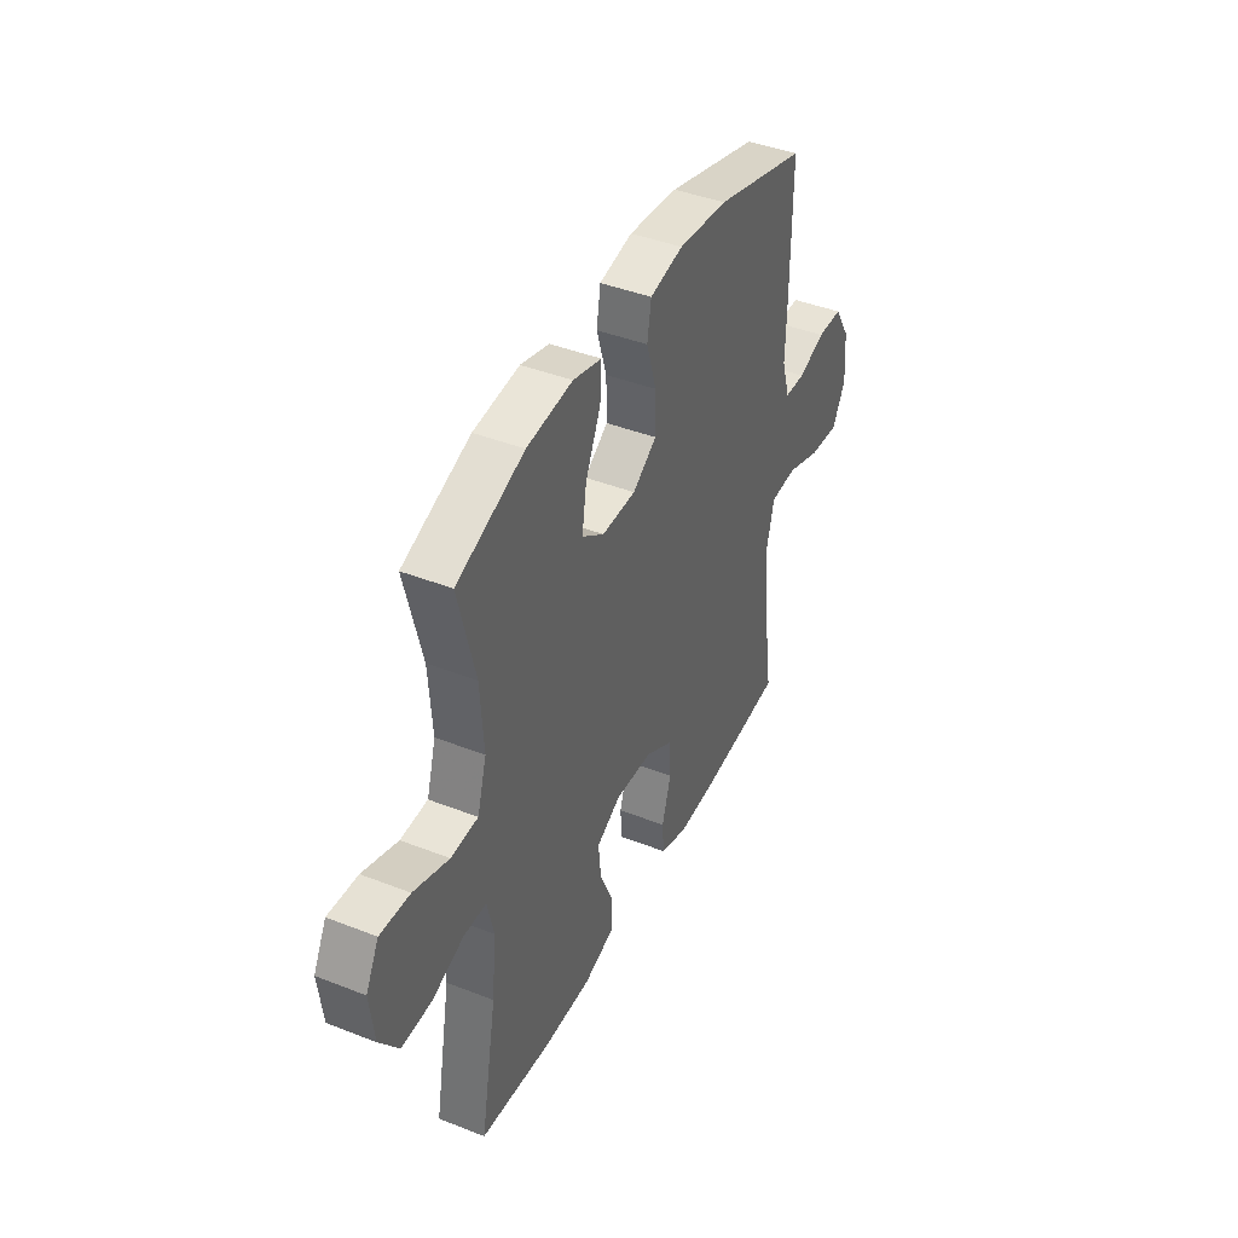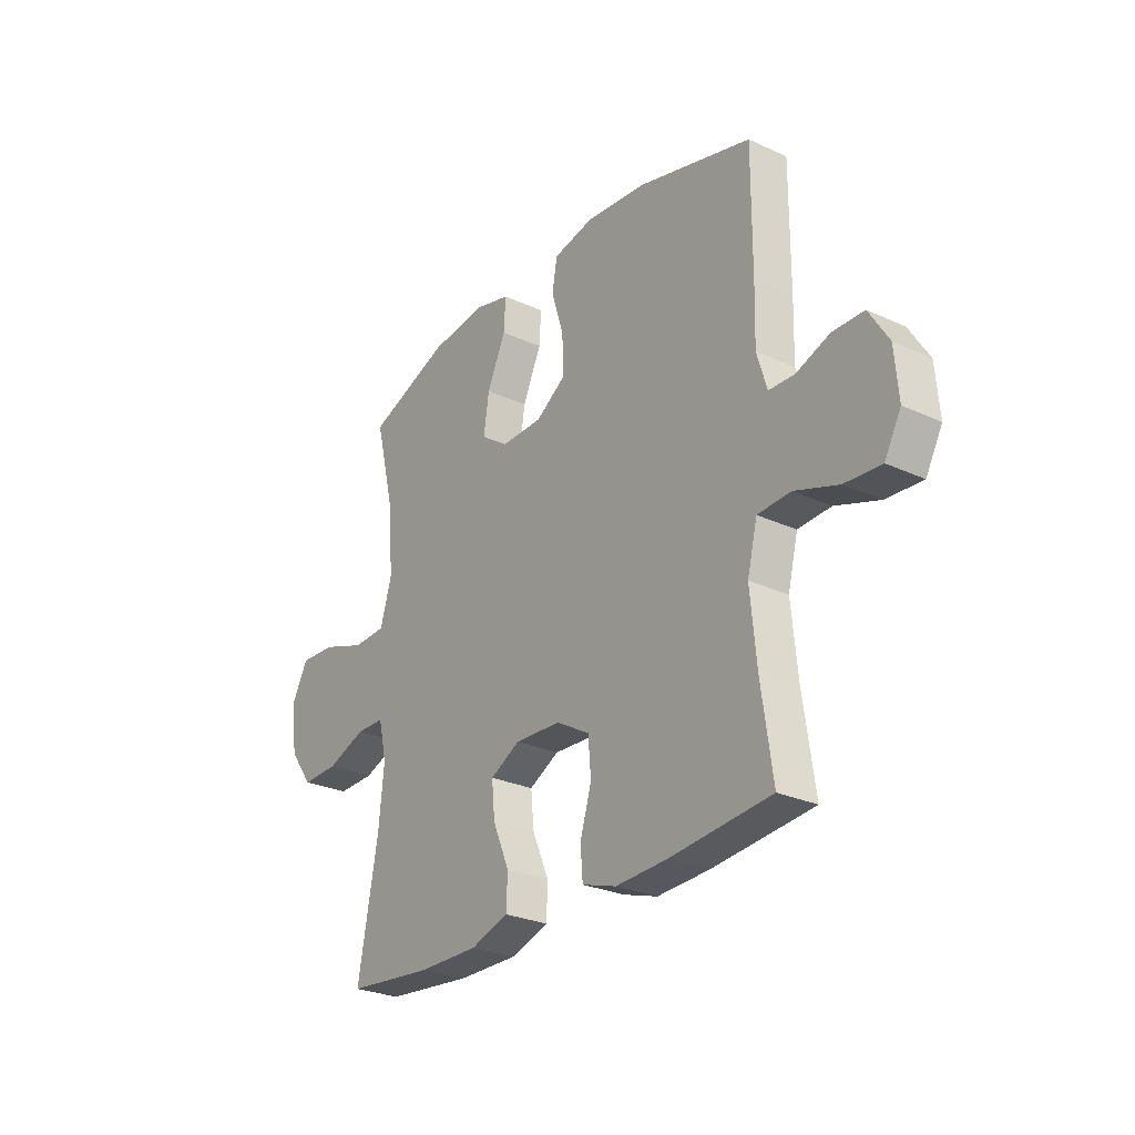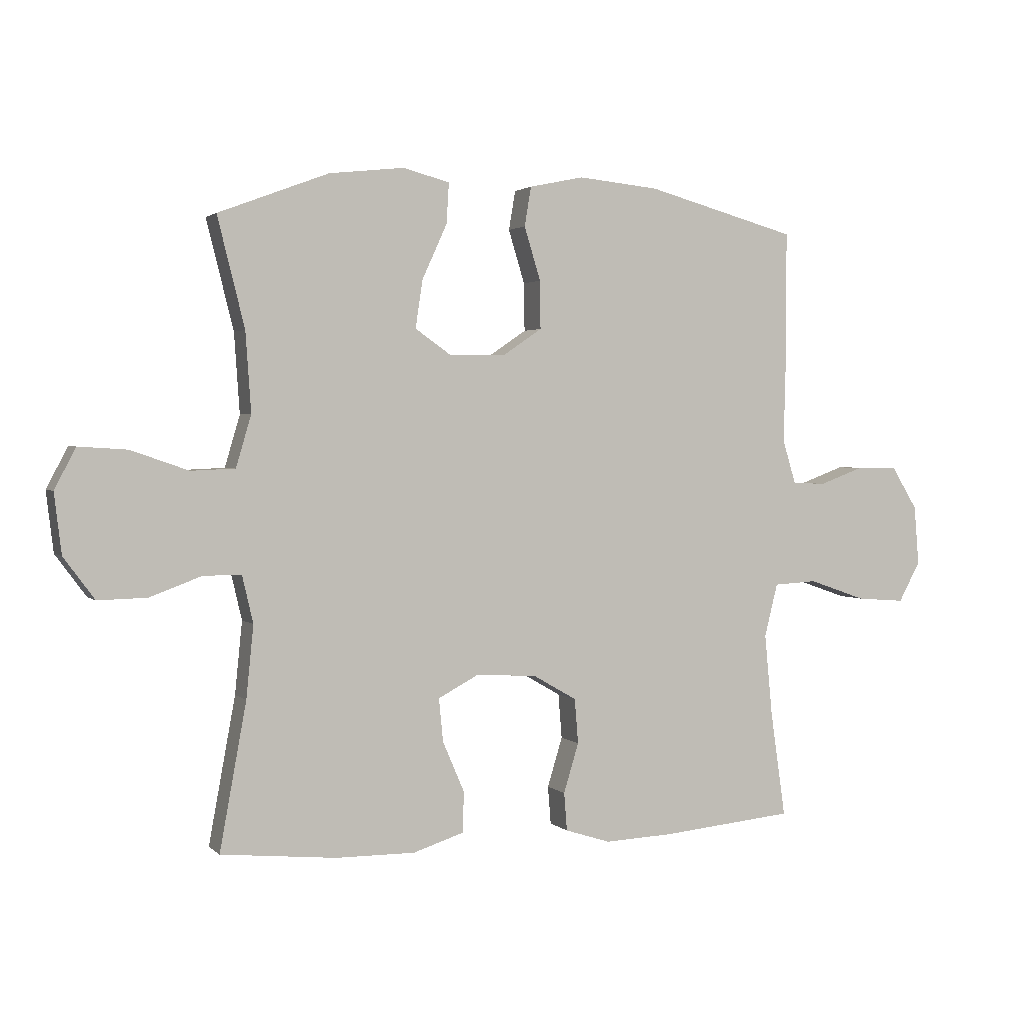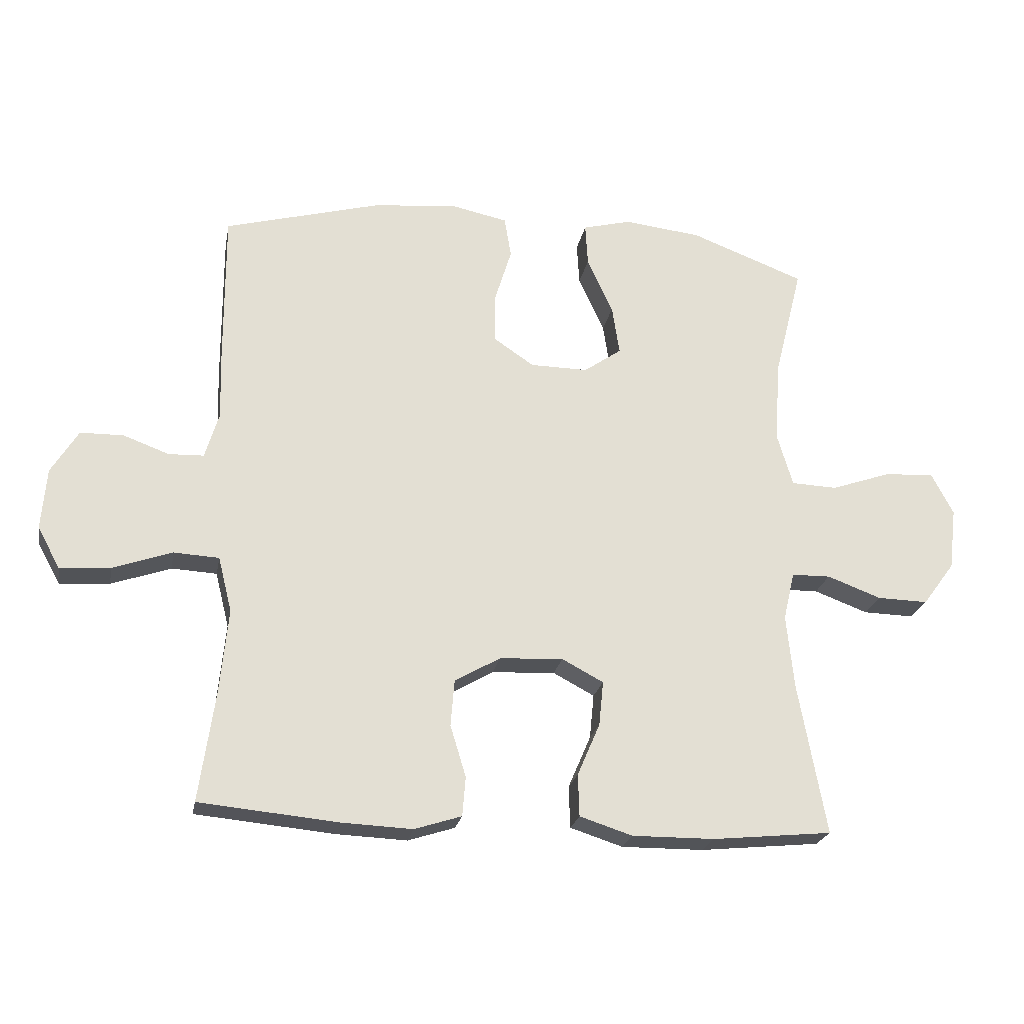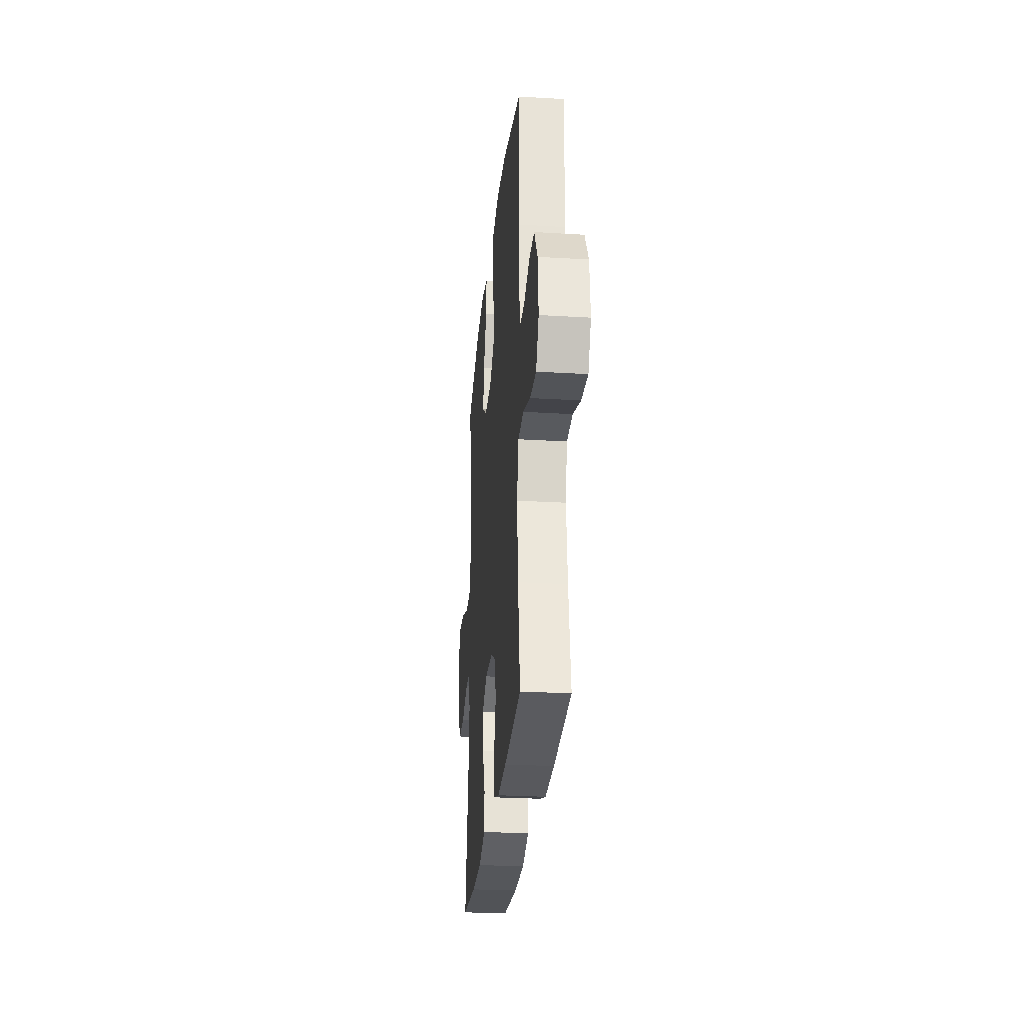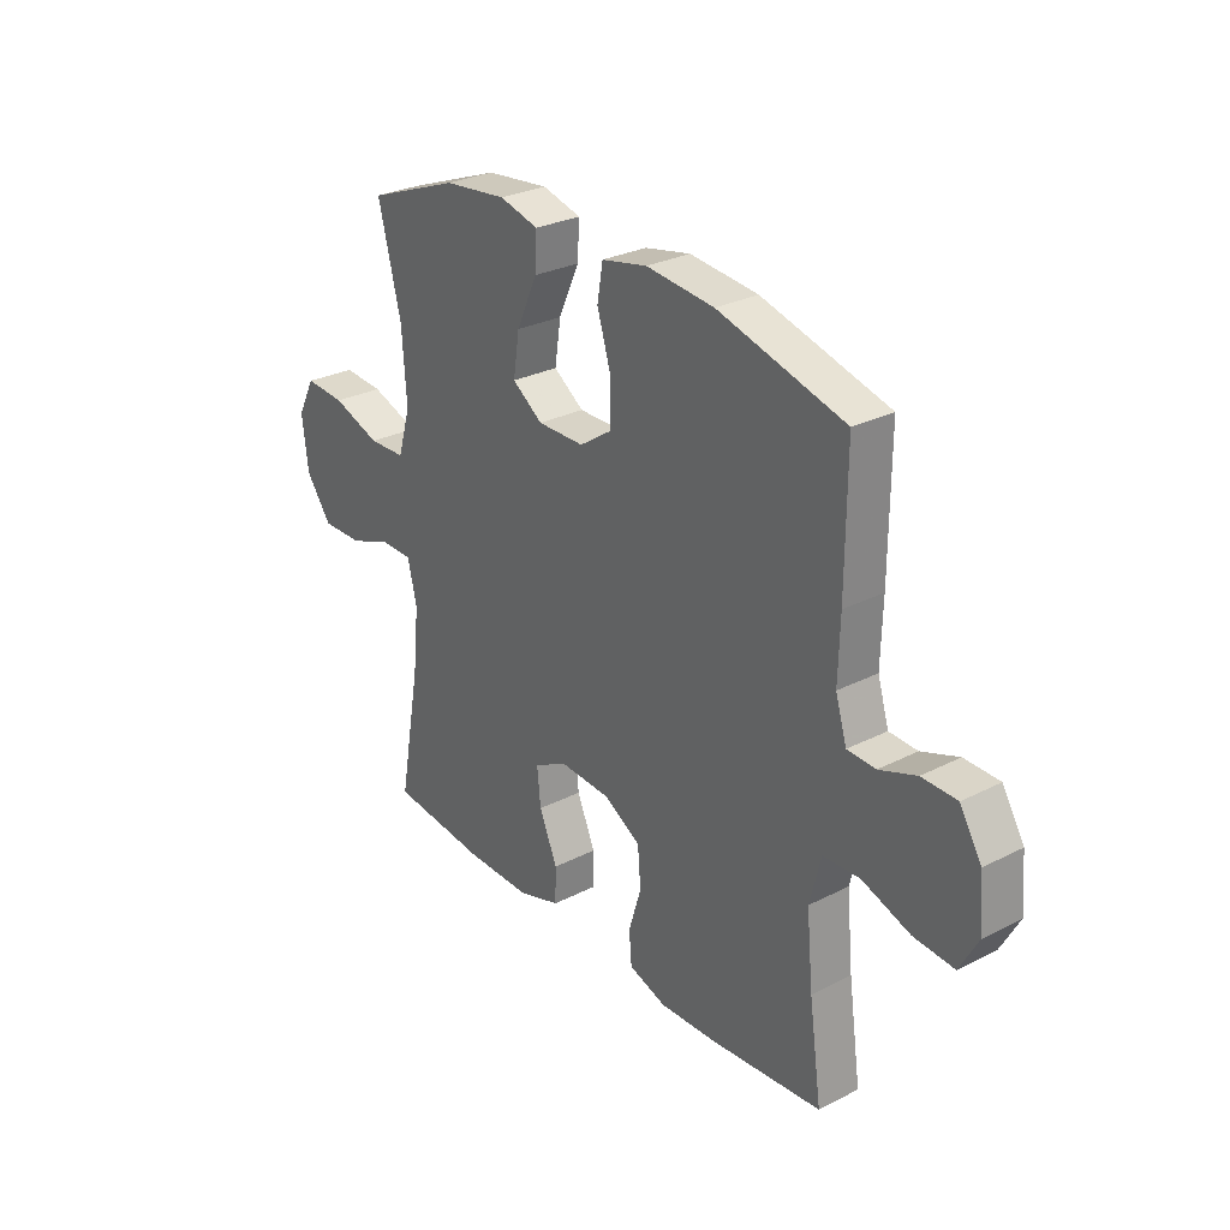
<metadata>
{"format":"obj","ext":"obj","renderer":"f3d","projection":"perspective","resolution":1024,"background":"white","views":[{"elev":42.0,"azim":115.3,"up":"+Z"},{"elev":-27.0,"azim":-125.6,"up":"+Z"},{"elev":2.1,"azim":158.3,"up":"+Z"},{"elev":-23.0,"azim":-10.5,"up":"+Z"},{"elev":-27.4,"azim":-95.3,"up":"+Z"},{"elev":28.5,"azim":-127.5,"up":"+Z"}]}
</metadata>
<code>
v 0.5 0.07 0.5
v 0.455 0.07 0.32
v 0.446 0.07 0.189
v 0.471 0.07 0.104
v 0.544 0.07 0.101
v 0.639 0.07 0.134
v 0.719 0.07 0.139
v 0.754 0.07 0.072
v 0.742 0.07 -0.027
v 0.691 0.07 -0.096
v 0.61 0.07 -0.094
v 0.524 0.07 -0.062
v 0.462 0.07 -0.063
v 0.444 0.07 -0.14
v 0.456 0.07 -0.259
v 0.5 0.07 -0.5
v 0.309 0.07 -0.519
v 0.178 0.07 -0.52
v 0.094 0.07 -0.493
v 0.092 0.07 -0.426
v 0.128 0.07 -0.342
v 0.135 0.07 -0.271
v 0.069 0.07 -0.236
v -0.032 0.07 -0.241
v -0.105 0.07 -0.283
v -0.111 0.07 -0.357
v -0.086 0.07 -0.439
v -0.091 0.07 -0.502
v -0.166 0.07 -0.526
v -0.28 0.07 -0.521
v -0.5 0.07 -0.5
v -0.475 0.07 -0.325
v -0.462 0.07 -0.19
v -0.484 0.07 -0.102
v -0.556 0.07 -0.098
v -0.651 0.07 -0.131
v -0.731 0.07 -0.137
v -0.767 0.07 -0.071
v -0.759 0.07 0.027
v -0.716 0.07 0.097
v -0.647 0.07 0.098
v -0.574 0.07 0.071
v -0.518 0.07 0.073
v -0.496 0.07 0.146
v -0.499 0.07 0.26
v -0.5 0.07 0.5
v -0.25 0.07 0.568
v -0.116 0.07 0.581
v -0.026 0.07 0.562
v -0.015 0.07 0.497
v -0.042 0.07 0.409
v -0.043 0.07 0.33
v 0.022 0.07 0.286
v 0.114 0.07 0.285
v 0.174 0.07 0.327
v 0.162 0.07 0.406
v 0.121 0.07 0.496
v 0.117 0.07 0.563
v 0.194 0.07 0.583
v 0.318 0.07 0.569
v 0.5 0 0.5
v 0.455 0 0.32
v 0.446 0 0.189
v 0.471 0 0.104
v 0.544 0 0.101
v 0.639 0 0.134
v 0.719 0 0.139
v 0.754 0 0.072
v 0.742 0 -0.027
v 0.691 0 -0.096
v 0.61 0 -0.094
v 0.524 0 -0.062
v 0.462 0 -0.063
v 0.444 0 -0.14
v 0.456 0 -0.259
v 0.5 0 -0.5
v 0.309 0 -0.519
v 0.178 0 -0.52
v 0.094 0 -0.493
v 0.092 0 -0.426
v 0.128 0 -0.342
v 0.135 0 -0.271
v 0.069 0 -0.236
v -0.032 0 -0.241
v -0.105 0 -0.283
v -0.111 0 -0.357
v -0.086 0 -0.439
v -0.091 0 -0.502
v -0.166 0 -0.526
v -0.28 0 -0.521
v -0.5 0 -0.5
v -0.475 0 -0.325
v -0.462 0 -0.19
v -0.484 0 -0.102
v -0.556 0 -0.098
v -0.651 0 -0.131
v -0.731 0 -0.137
v -0.767 0 -0.071
v -0.759 0 0.027
v -0.716 0 0.097
v -0.647 0 0.098
v -0.574 0 0.071
v -0.518 0 0.073
v -0.496 0 0.146
v -0.499 0 0.26
v -0.5 0 0.5
v -0.25 0 0.568
v -0.116 0 0.581
v -0.026 0 0.562
v -0.015 0 0.497
v -0.042 0 0.409
v -0.043 0 0.33
v 0.022 0 0.286
v 0.114 0 0.285
v 0.174 0 0.327
v 0.162 0 0.406
v 0.121 0 0.496
v 0.117 0 0.563
v 0.194 0 0.583
v 0.318 0 0.569
f 59 60 1 2
f 56 57 58 59
f 55 56 59 2
f 54 55 2 3
f 53 54 3 4
f 48 49 50 51
f 48 51 52
f 47 48 52
f 44 45 46 47
f 43 44 47 52
f 39 40 41 42
f 39 42 43
f 38 39 43
f 35 36 37 38
f 34 35 38 43
f 33 34 43 52
f 29 30 31 32
f 26 27 28 29
f 25 26 29 32
f 24 25 32 33
f 18 19 20 21
f 18 21 22
f 15 16 17 18
f 14 15 18 22
f 13 14 22 23
f 9 10 11 12
f 9 12 13
f 8 9 13
f 5 6 7 8
f 4 5 8 13
f 53 4 13 23
f 33 52 53
f 23 24 33 53
f 62 61 120 119
f 119 118 117 116
f 62 119 116 115
f 63 62 115 114
f 64 63 114 113
f 111 110 109 108
f 112 111 108
f 112 108 107
f 107 106 105 104
f 112 107 104 103
f 102 101 100 99
f 103 102 99
f 103 99 98
f 98 97 96 95
f 103 98 95 94
f 112 103 94 93
f 92 91 90 89
f 89 88 87 86
f 92 89 86 85
f 93 92 85 84
f 81 80 79 78
f 82 81 78
f 78 77 76 75
f 82 78 75 74
f 83 82 74 73
f 72 71 70 69
f 73 72 69
f 73 69 68
f 68 67 66 65
f 73 68 65 64
f 83 73 64 113
f 113 112 93
f 113 93 84 83
f 1 61 62 2
f 2 62 63 3
f 3 63 64 4
f 4 64 65 5
f 5 65 66 6
f 6 66 67 7
f 7 67 68 8
f 8 68 69 9
f 9 69 70 10
f 10 70 71 11
f 11 71 72 12
f 12 72 73 13
f 13 73 74 14
f 14 74 75 15
f 15 75 76 16
f 16 76 77 17
f 17 77 78 18
f 18 78 79 19
f 19 79 80 20
f 20 80 81 21
f 21 81 82 22
f 22 82 83 23
f 23 83 84 24
f 24 84 85 25
f 25 85 86 26
f 26 86 87 27
f 27 87 88 28
f 28 88 89 29
f 29 89 90 30
f 30 90 91 31
f 31 91 92 32
f 32 92 93 33
f 33 93 94 34
f 34 94 95 35
f 35 95 96 36
f 36 96 97 37
f 37 97 98 38
f 38 98 99 39
f 39 99 100 40
f 40 100 101 41
f 41 101 102 42
f 42 102 103 43
f 43 103 104 44
f 44 104 105 45
f 45 105 106 46
f 46 106 107 47
f 47 107 108 48
f 48 108 109 49
f 49 109 110 50
f 50 110 111 51
f 51 111 112 52
f 52 112 113 53
f 53 113 114 54
f 54 114 115 55
f 55 115 116 56
f 56 116 117 57
f 57 117 118 58
f 58 118 119 59
f 59 119 120 60
f 60 120 61 1

</code>
